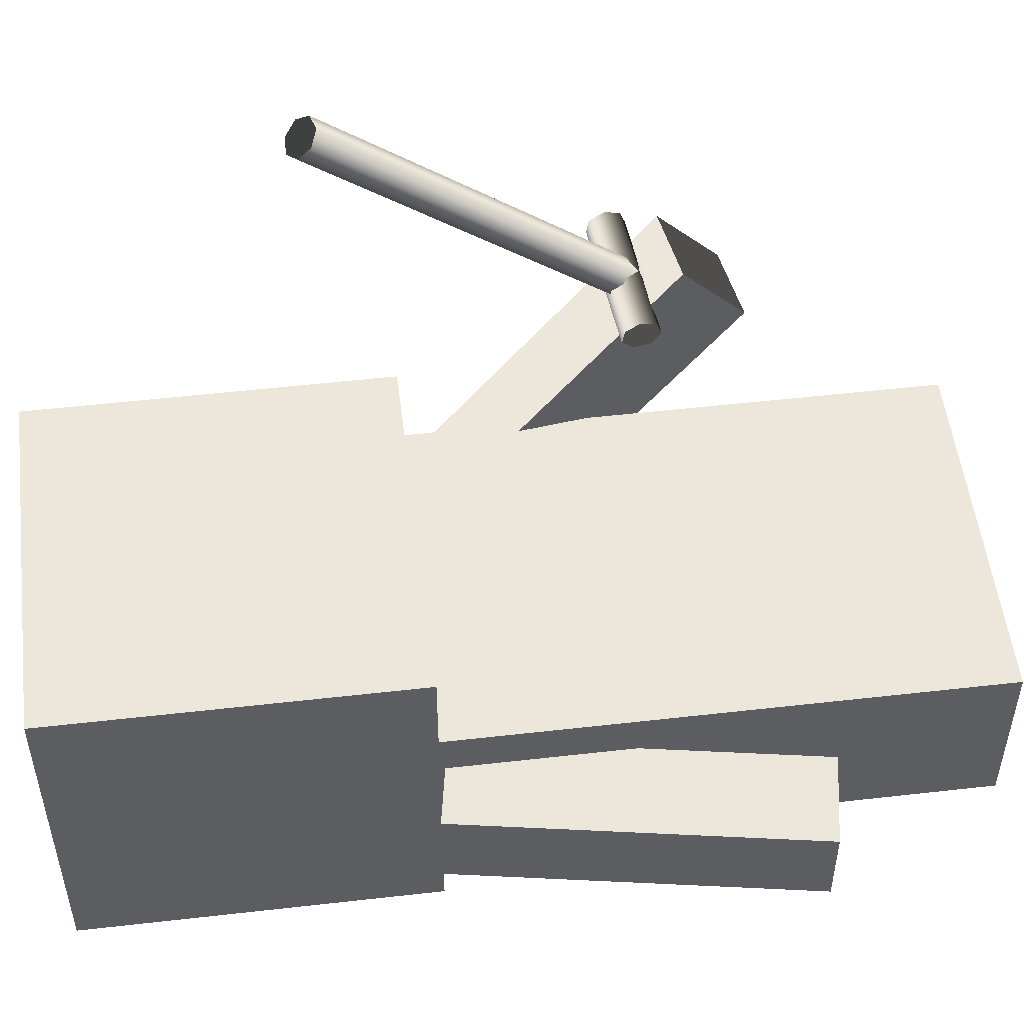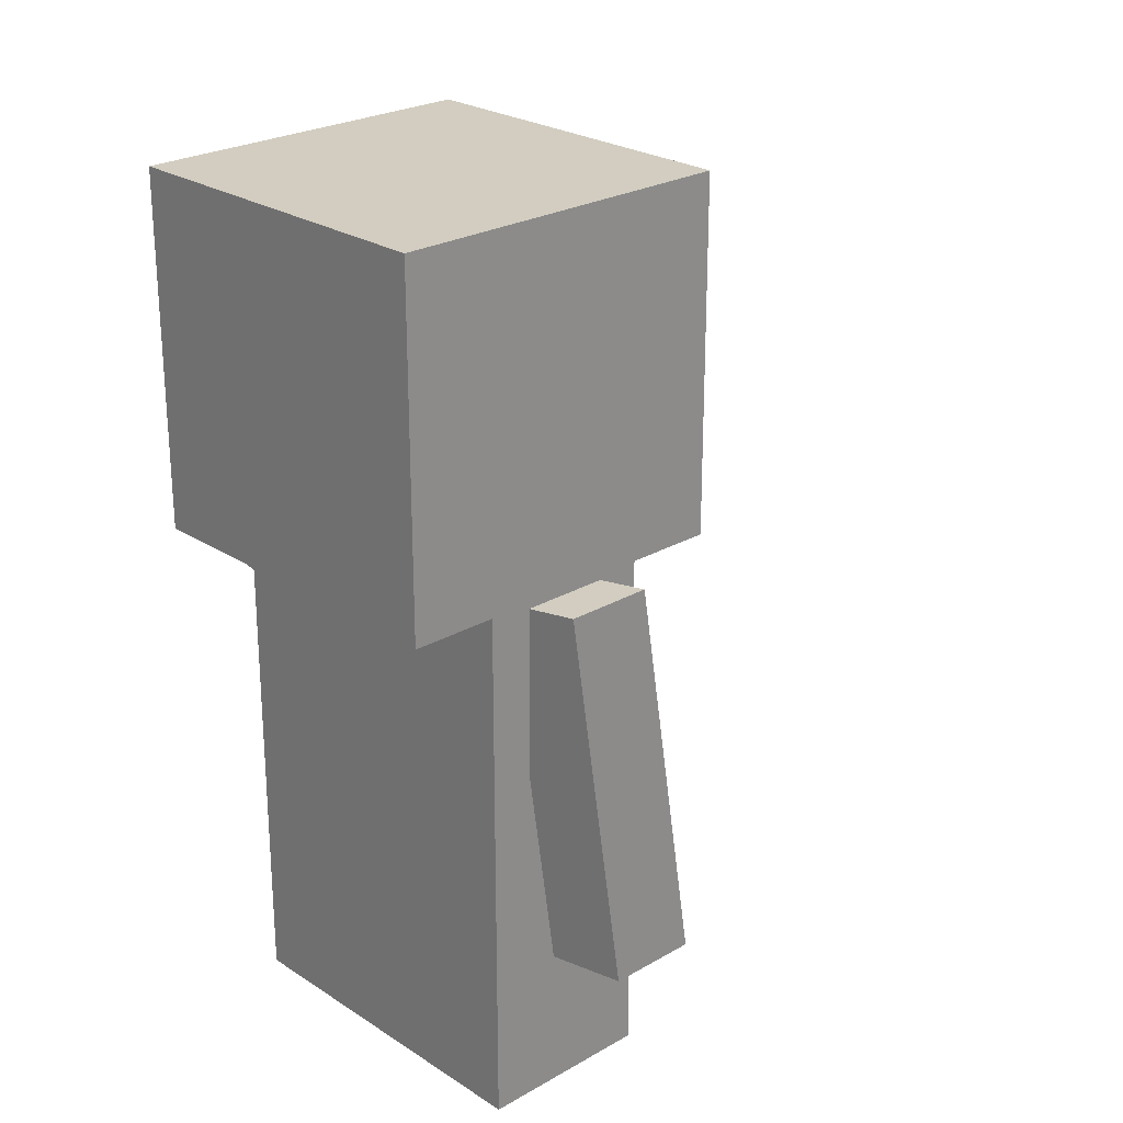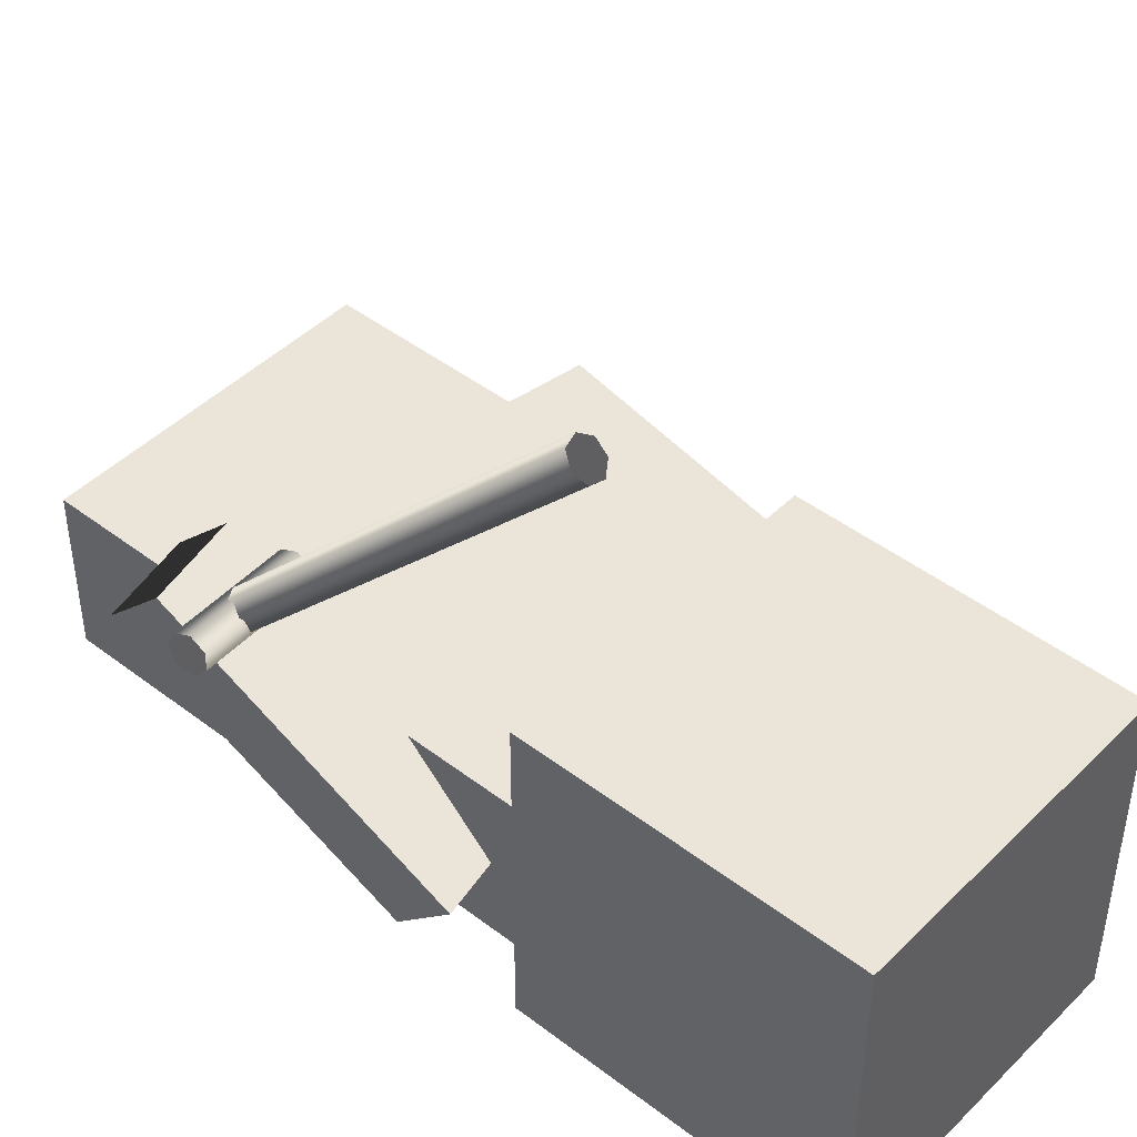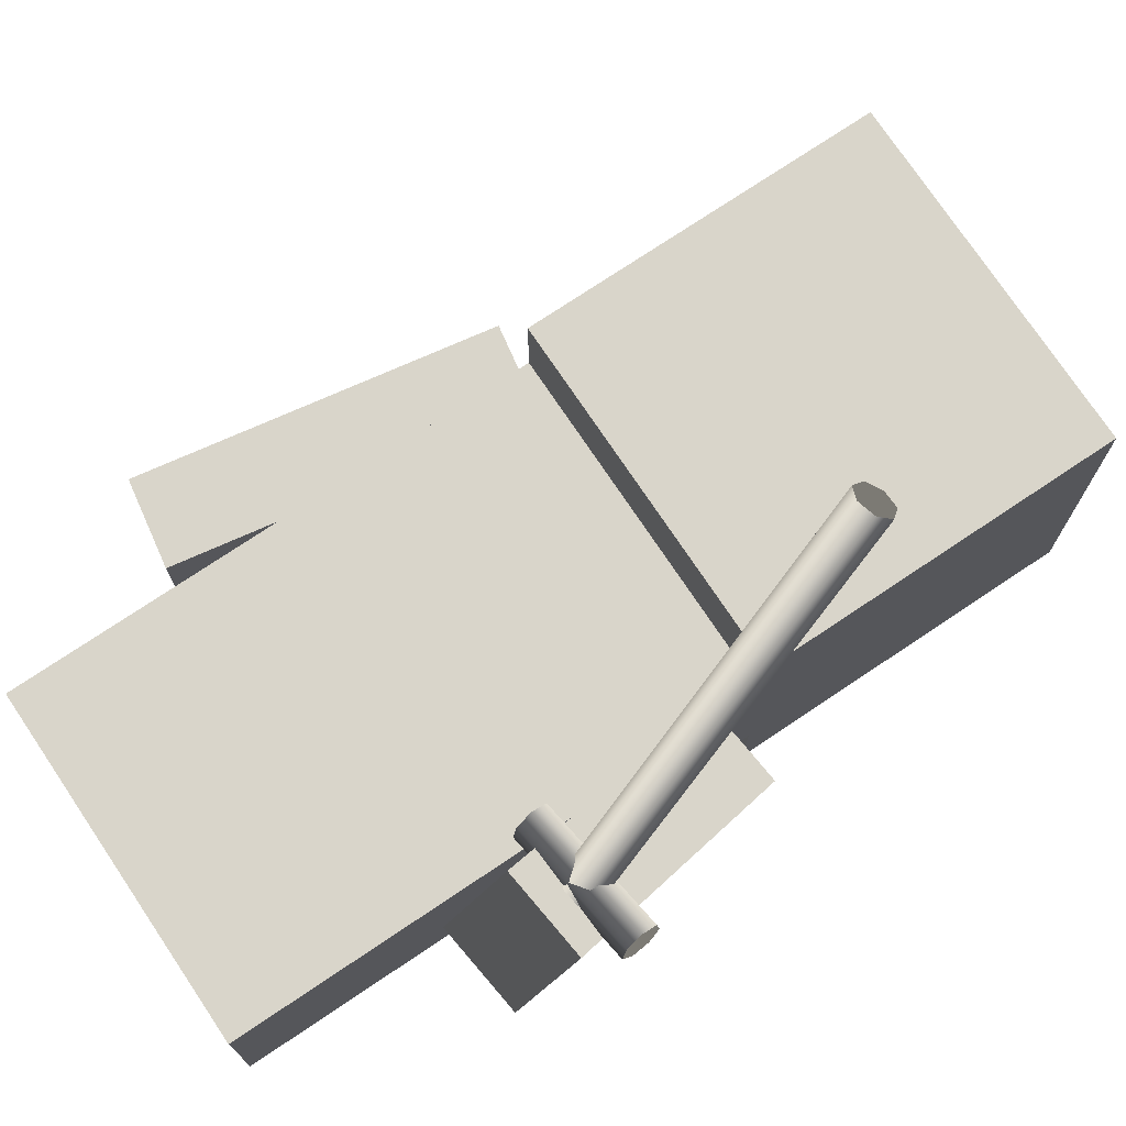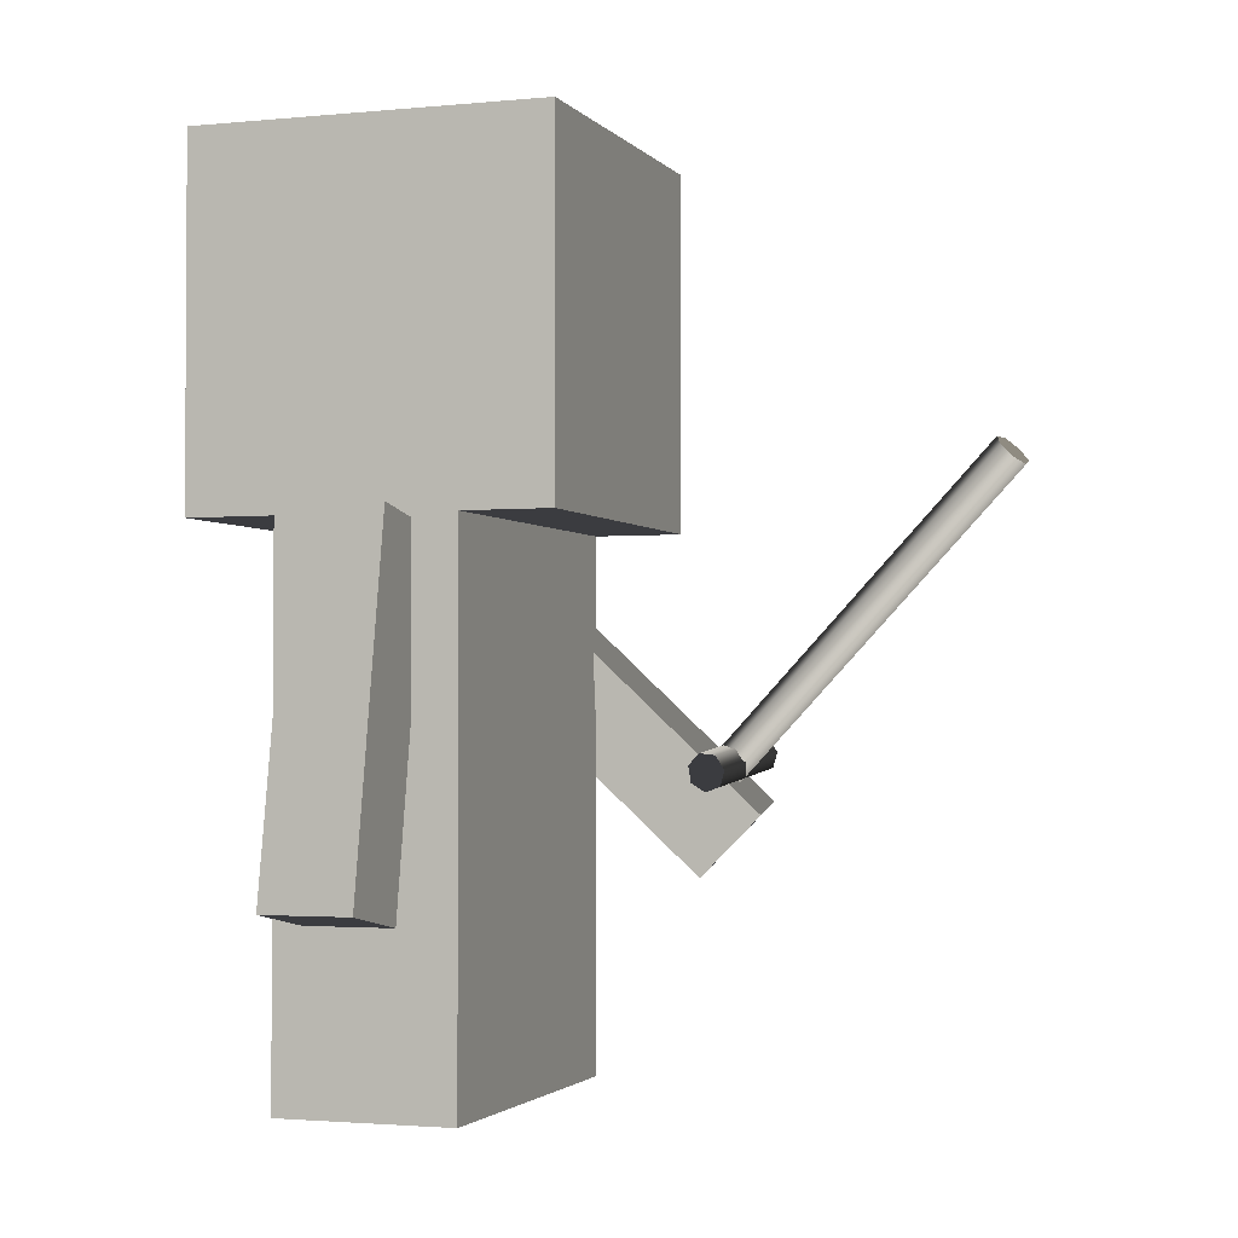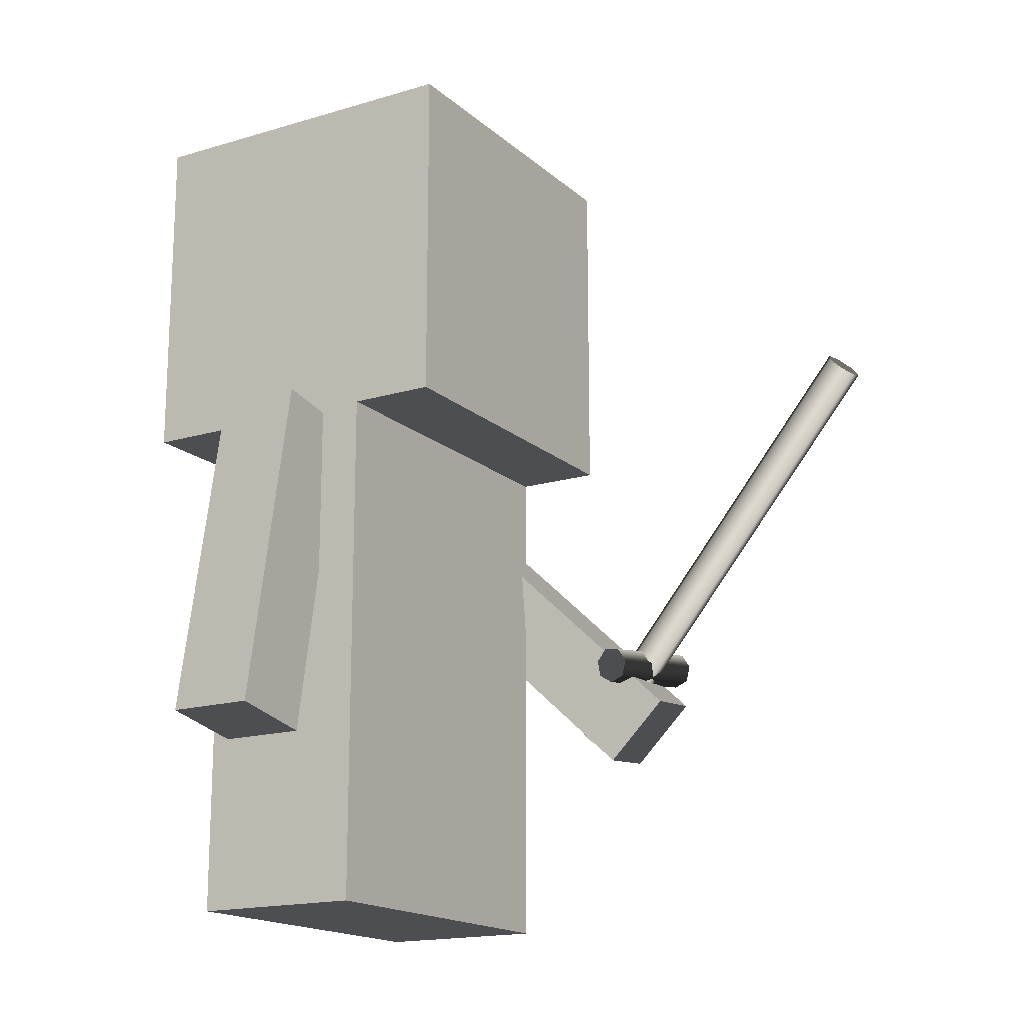
<metadata>
{"format":"obj","ext":"obj","renderer":"f3d","projection":"perspective","resolution":1024,"background":"white","views":[{"elev":52.5,"azim":-97.0,"up":"+Z"},{"elev":24.7,"azim":-133.4,"up":"+Y"},{"elev":45.1,"azim":131.5,"up":"+Z"},{"elev":74.7,"azim":56.2,"up":"+Z"},{"elev":-2.1,"azim":-70.9,"up":"+Y"},{"elev":-16.9,"azim":-58.9,"up":"+Y"}]}
</metadata>
<code>
v 20.09 16.88 21.4
v 27.47 17.8 22.32
v 20.09 16.08 22.2
v 27.47 17 23.12
v 19.94 16.99 22.51
v 27.32 17.91 23.43
v 19.9 17.82 21.99
v 27.28 18.74 22.91
v 20 17.93 21.02
v 27.39 18.85 21.94
v 20.17 17.25 20.34
v 27.56 18.17 21.26
v 20.28 16.29 20.46
v 27.66 17.21 21.38
v 20.24 15.77 21.28
v 27.63 16.69 22.2
o Cylinder.1
f 1 3 5
f 3 4 6 5
f 4 2 6
f 1 5 7
f 5 6 8 7
f 6 2 8
f 1 7 9
f 7 8 10 9
f 8 2 10
f 1 9 11
f 9 10 12 11
f 10 2 12
f 1 11 13
f 11 12 14 13
f 12 2 14
f 1 13 15
f 13 14 16 15
f 14 2 16
f 1 15 3
f 15 16 4 3
f 16 2 4
v 24.82 13.16 17.68
v 19.61 34.05 38.57
v 25.93 13.3 17.82
v 20.72 34.19 38.71
v 25.51 12.62 18.39
v 20.3 33.51 39.28
v 24.58 12.35 18.43
v 19.37 33.24 39.32
v 23.83 12.69 17.9
v 18.62 33.58 38.79
v 23.83 13.38 17.21
v 18.62 34.27 38.1
v 24.58 13.9 16.88
v 19.37 34.79 37.77
v 25.51 13.87 17.15
v 20.3 34.76 38.04
o Cylinder
f 17 19 21
f 19 20 22 21
f 20 18 22
f 17 21 23
f 21 22 24 23
f 22 18 24
f 17 23 25
f 23 24 26 25
f 24 18 26
f 17 25 27
f 25 26 28 27
f 26 18 28
f 17 27 29
f 27 28 30 29
f 28 18 30
f 17 29 31
f 29 30 32 31
f 30 18 32
f 17 31 19
f 31 32 20 19
f 32 18 20
v 21.77 10.96 20.5
v 18.3 24.89 6.576
v 26.7 11.58 19.89
v 23.23 25.5 5.962
v 26.7 15.11 23.42
v 23.23 29.04 9.497
v 21.77 14.5 24.04
v 18.3 28.42 10.11
o Cube.3
f 33 34 36 35
f 35 36 38 37
f 37 38 40 39
f 39 40 34 33
f 34 40 38 36
f 39 33 35 37
v -6.699 10.59 7.5
v -3.226 30.28 7.5
v -1.774 9.718 7.5
v 1.699 29.41 7.5
v -1.774 9.718 12.5
v 1.699 29.41 12.5
v -6.699 10.59 12.5
v -3.226 30.28 12.5
o Cube.2
f 41 42 44 43
f 43 44 46 45
f 45 46 48 47
f 47 48 42 41
f 42 48 46 44
f 47 41 43 45
v 0 0 5
v 0 30 5
v 20 0 5
v 20 30 5
v 20 0 15
v 20 30 15
v 0 0 15
v 0 30 15
o Cube.1
f 49 50 52 51
f 51 52 54 53
f 55 56 50 49
f 53 54 56 55
f 50 56 54 52
f 55 49 51 53
v 0 30 0
v 0 50 0
v 20 30 0
v 20 50 0
v 20 30 20
v 20 50 20
v 0 30 20
v 0 50 20
o Cube
f 57 58 60 59
f 59 60 62 61
f 63 64 58 57
f 58 64 62 60
f 63 57 59 61
f 61 62 64 63

</code>
